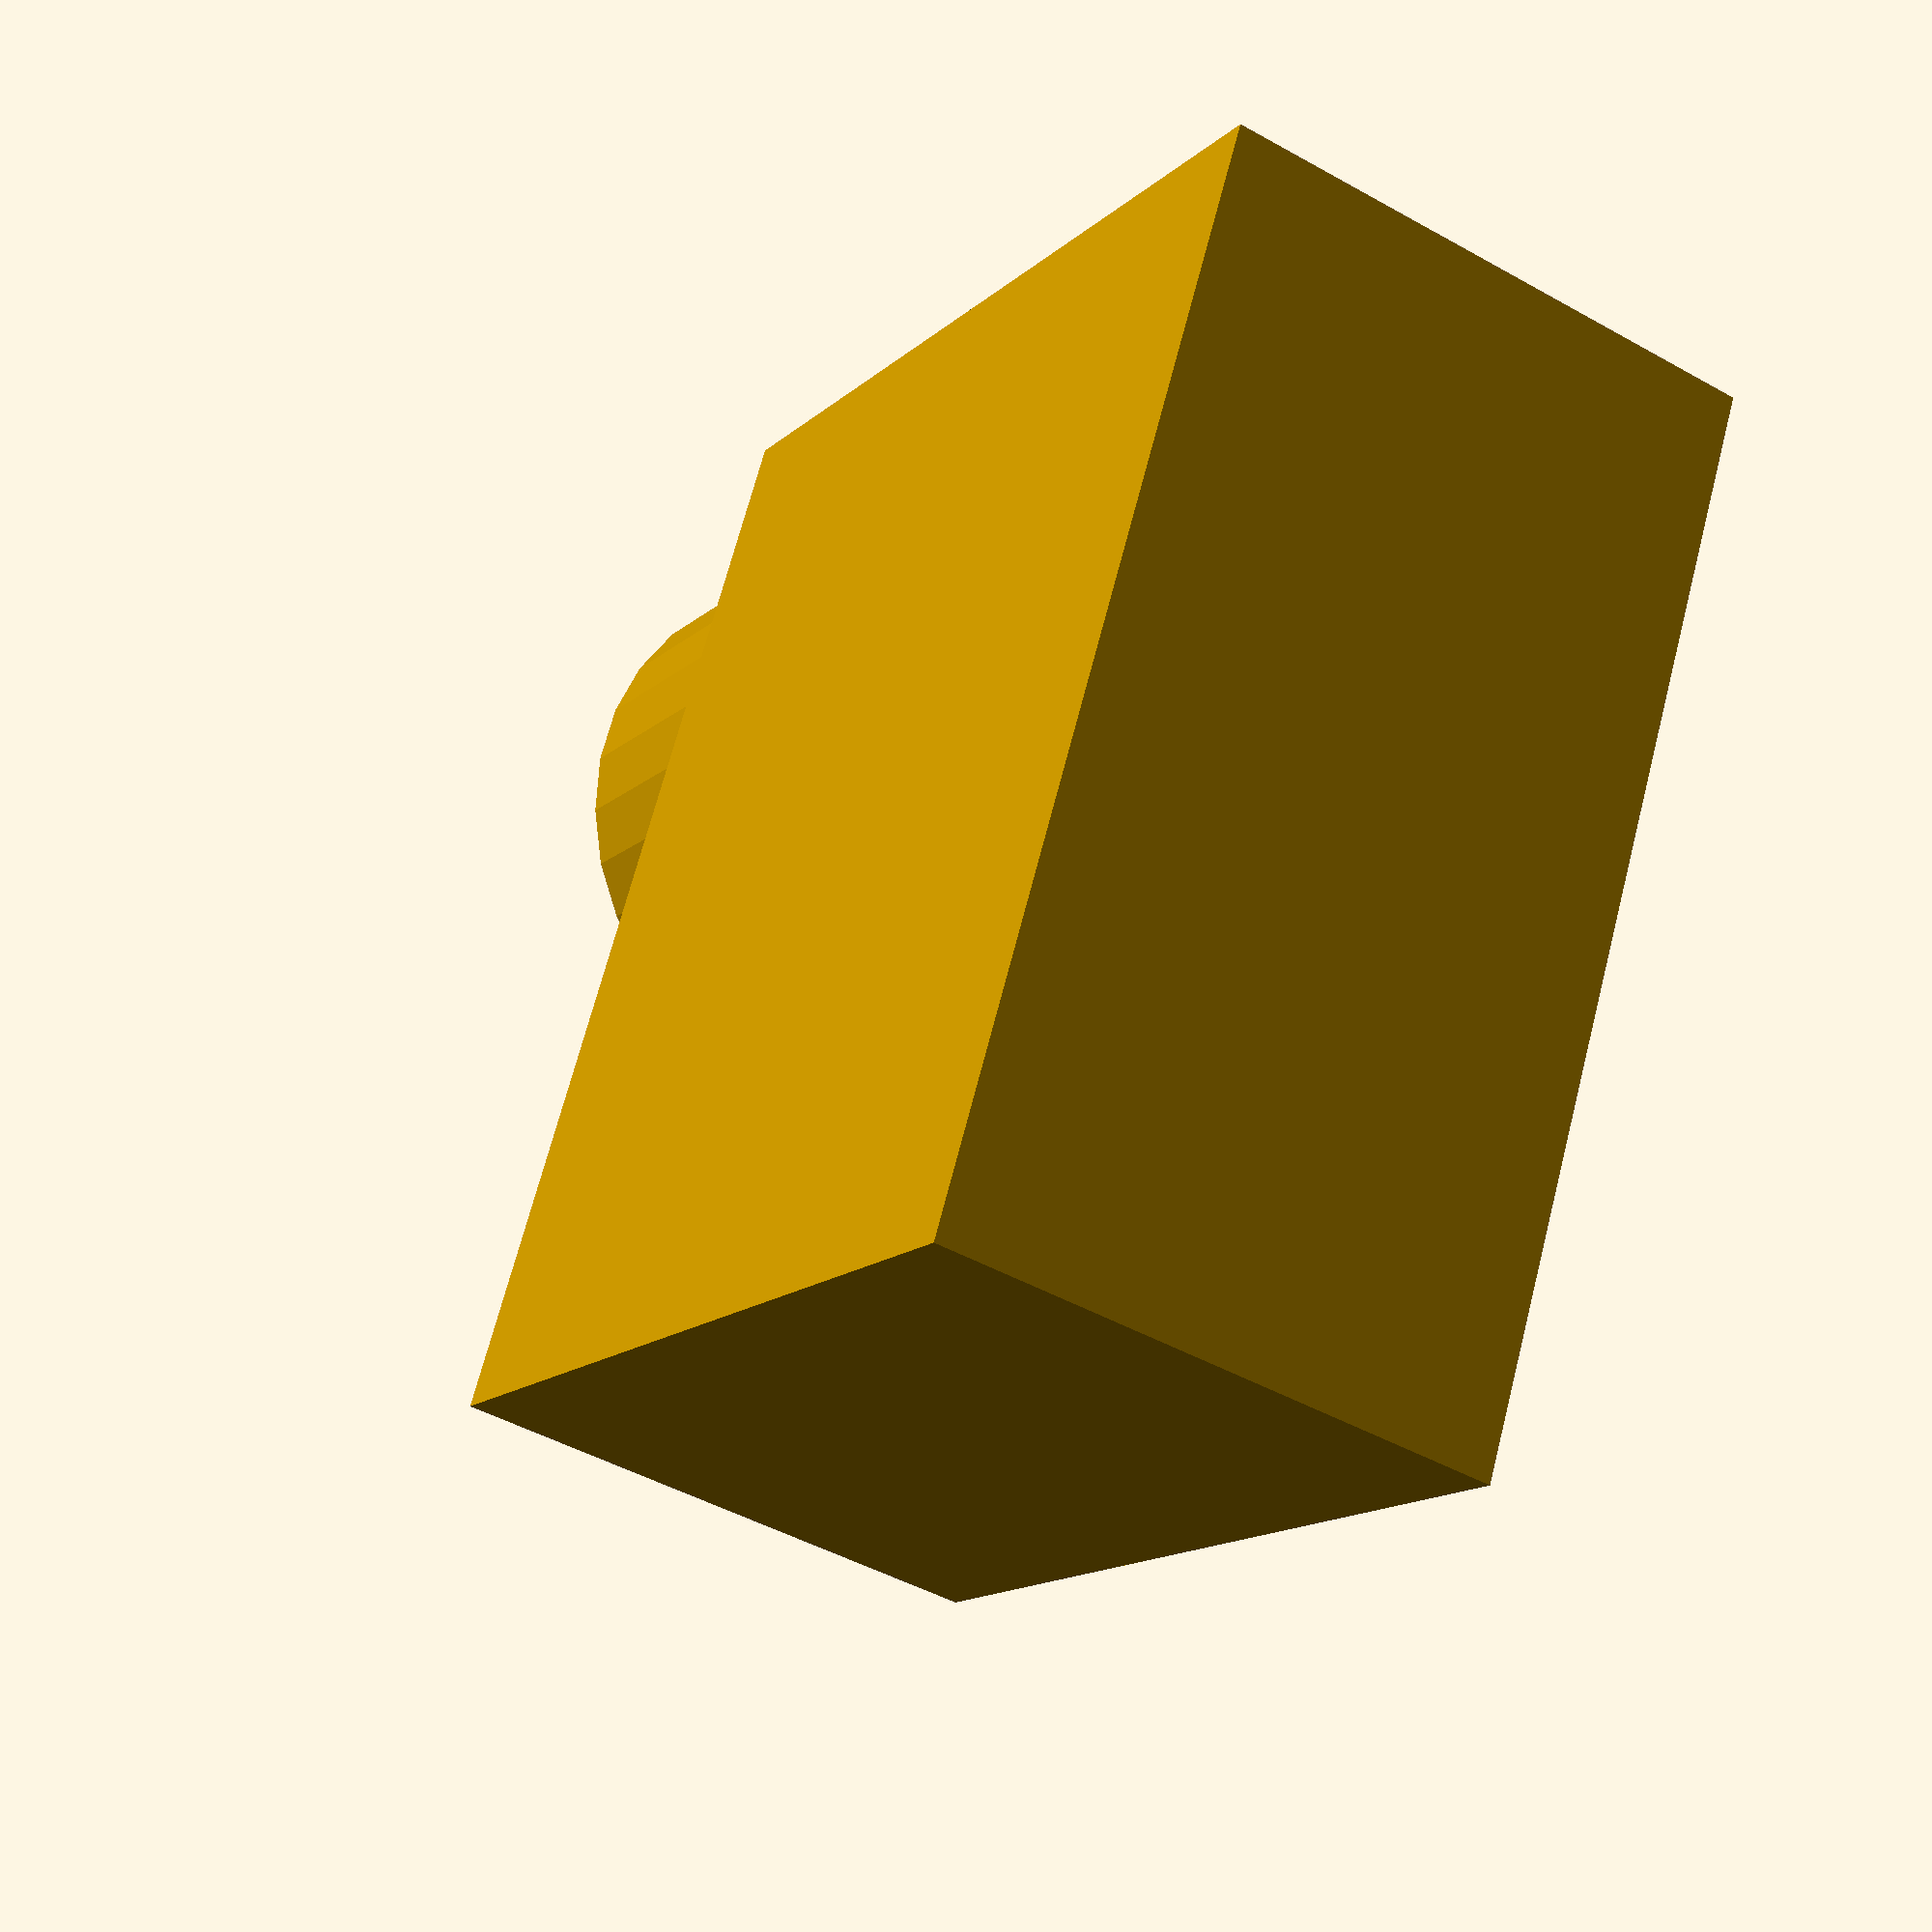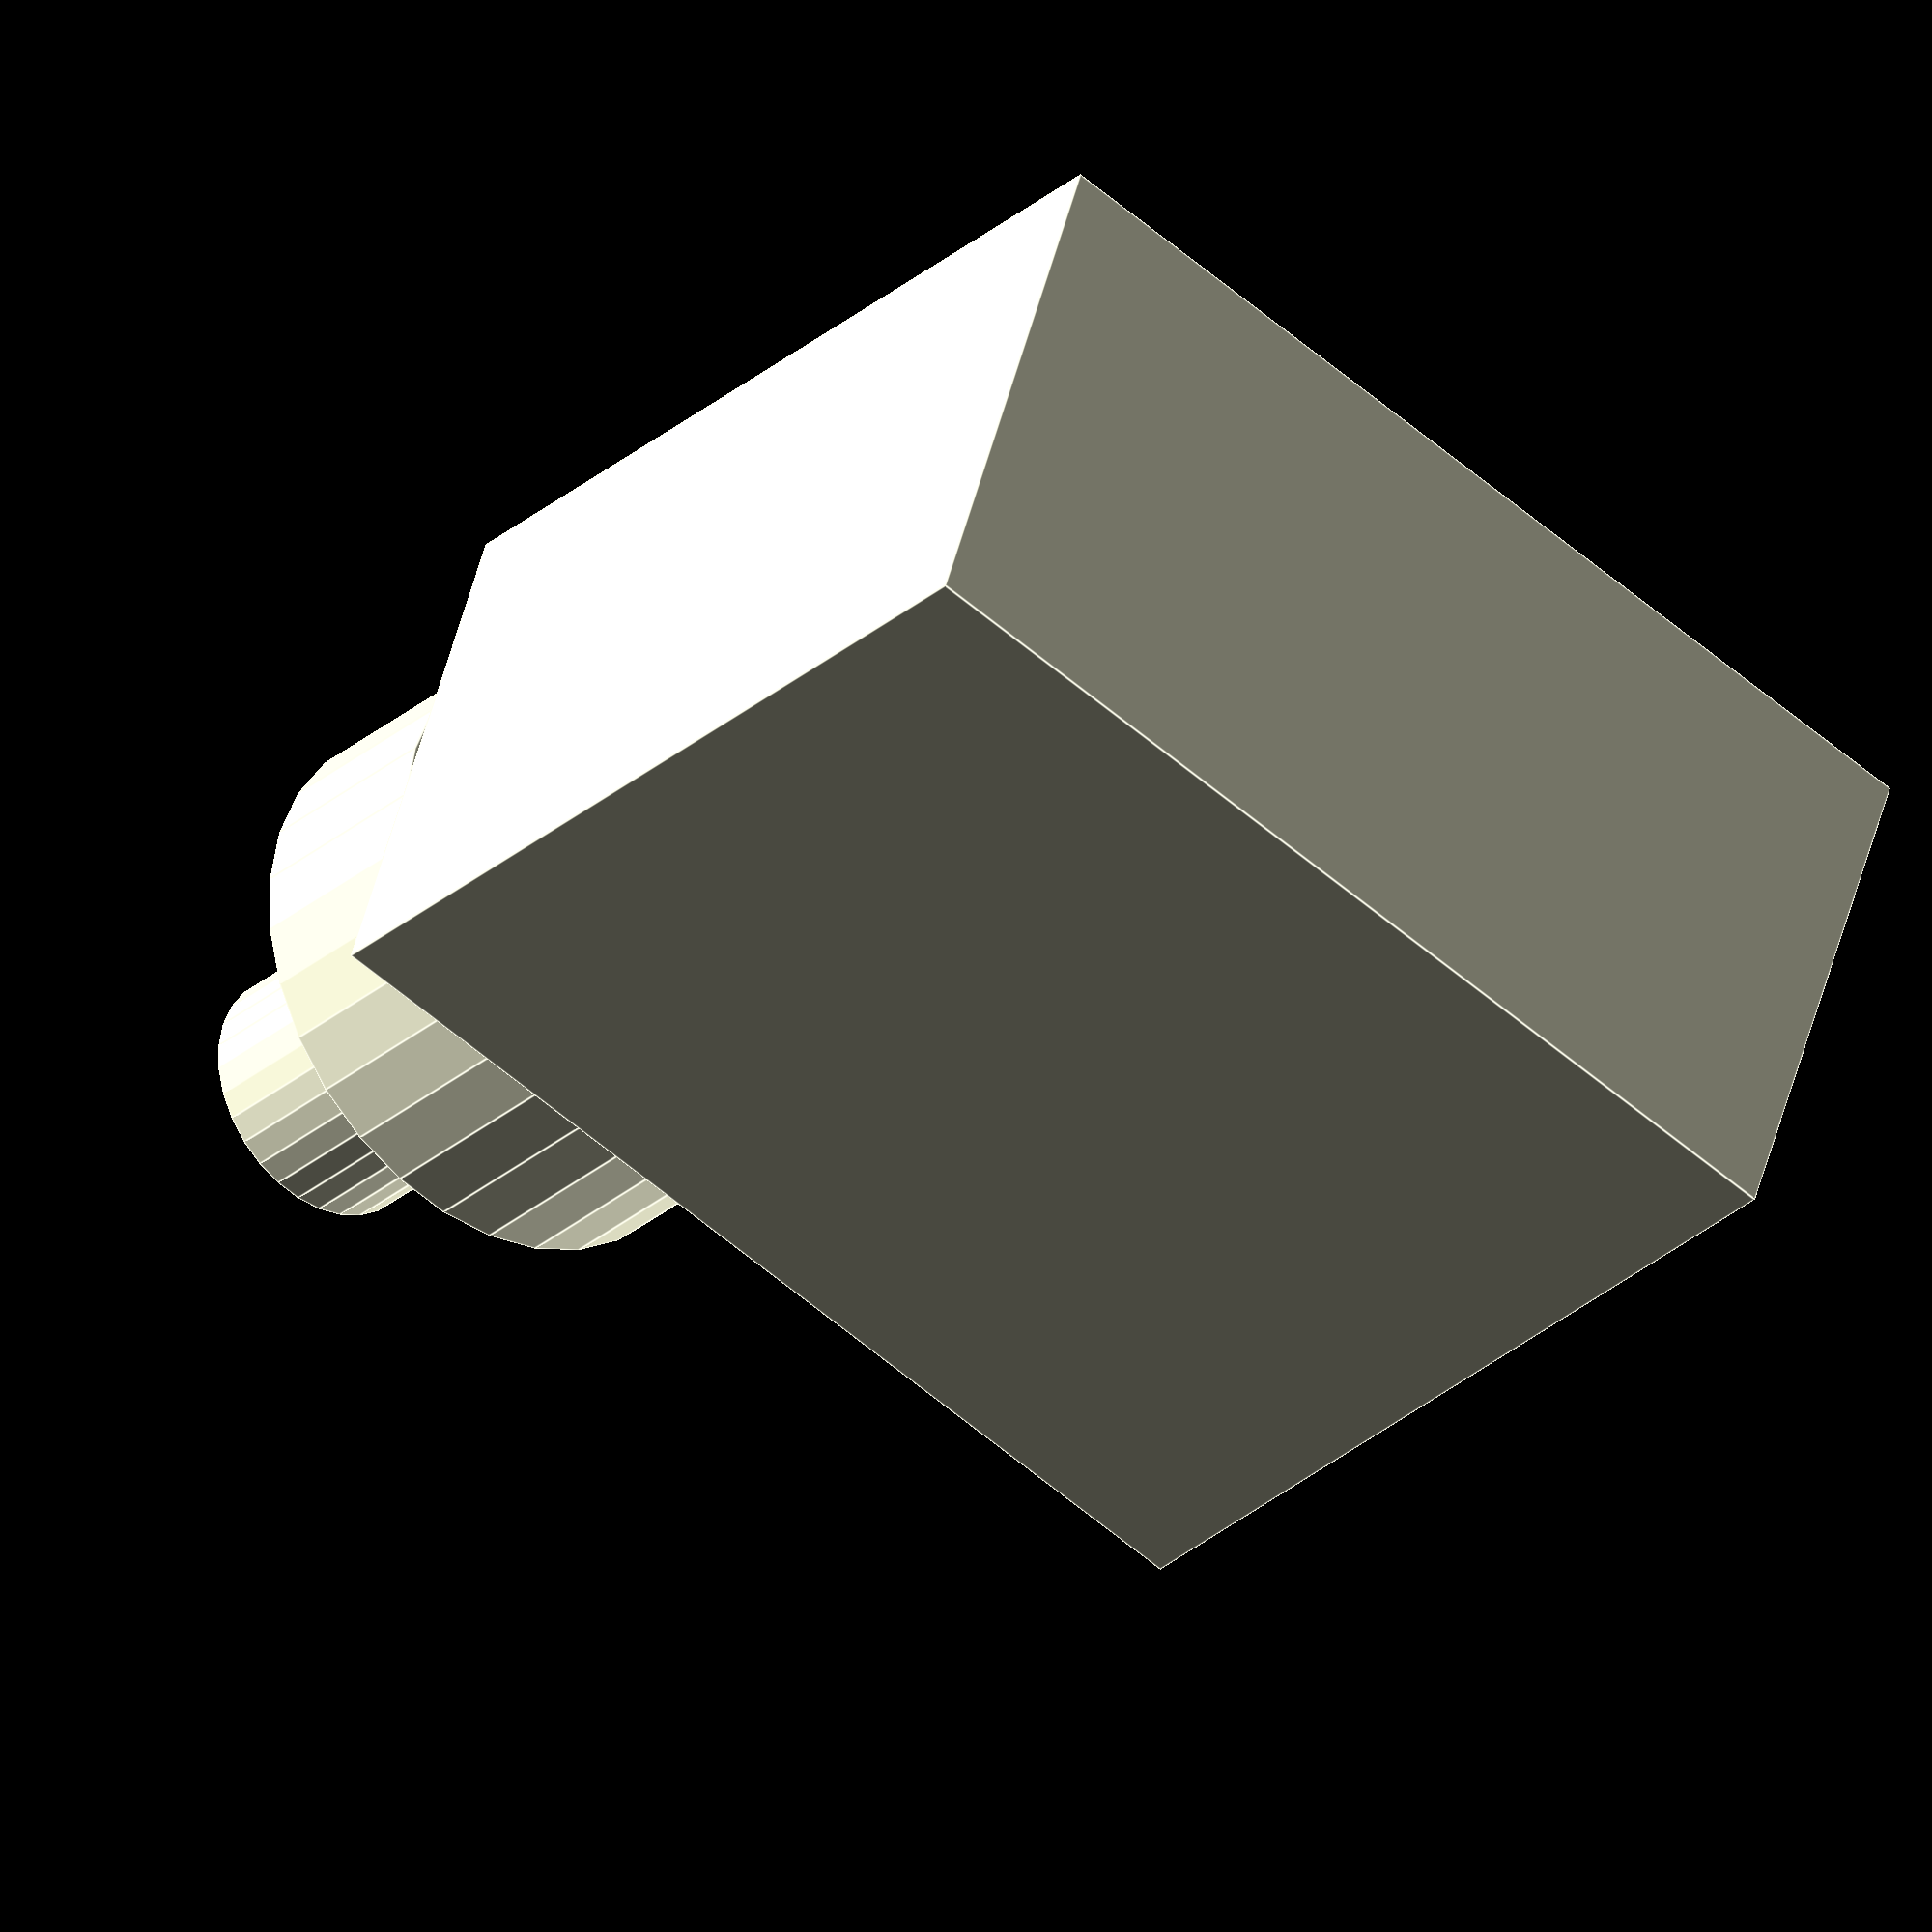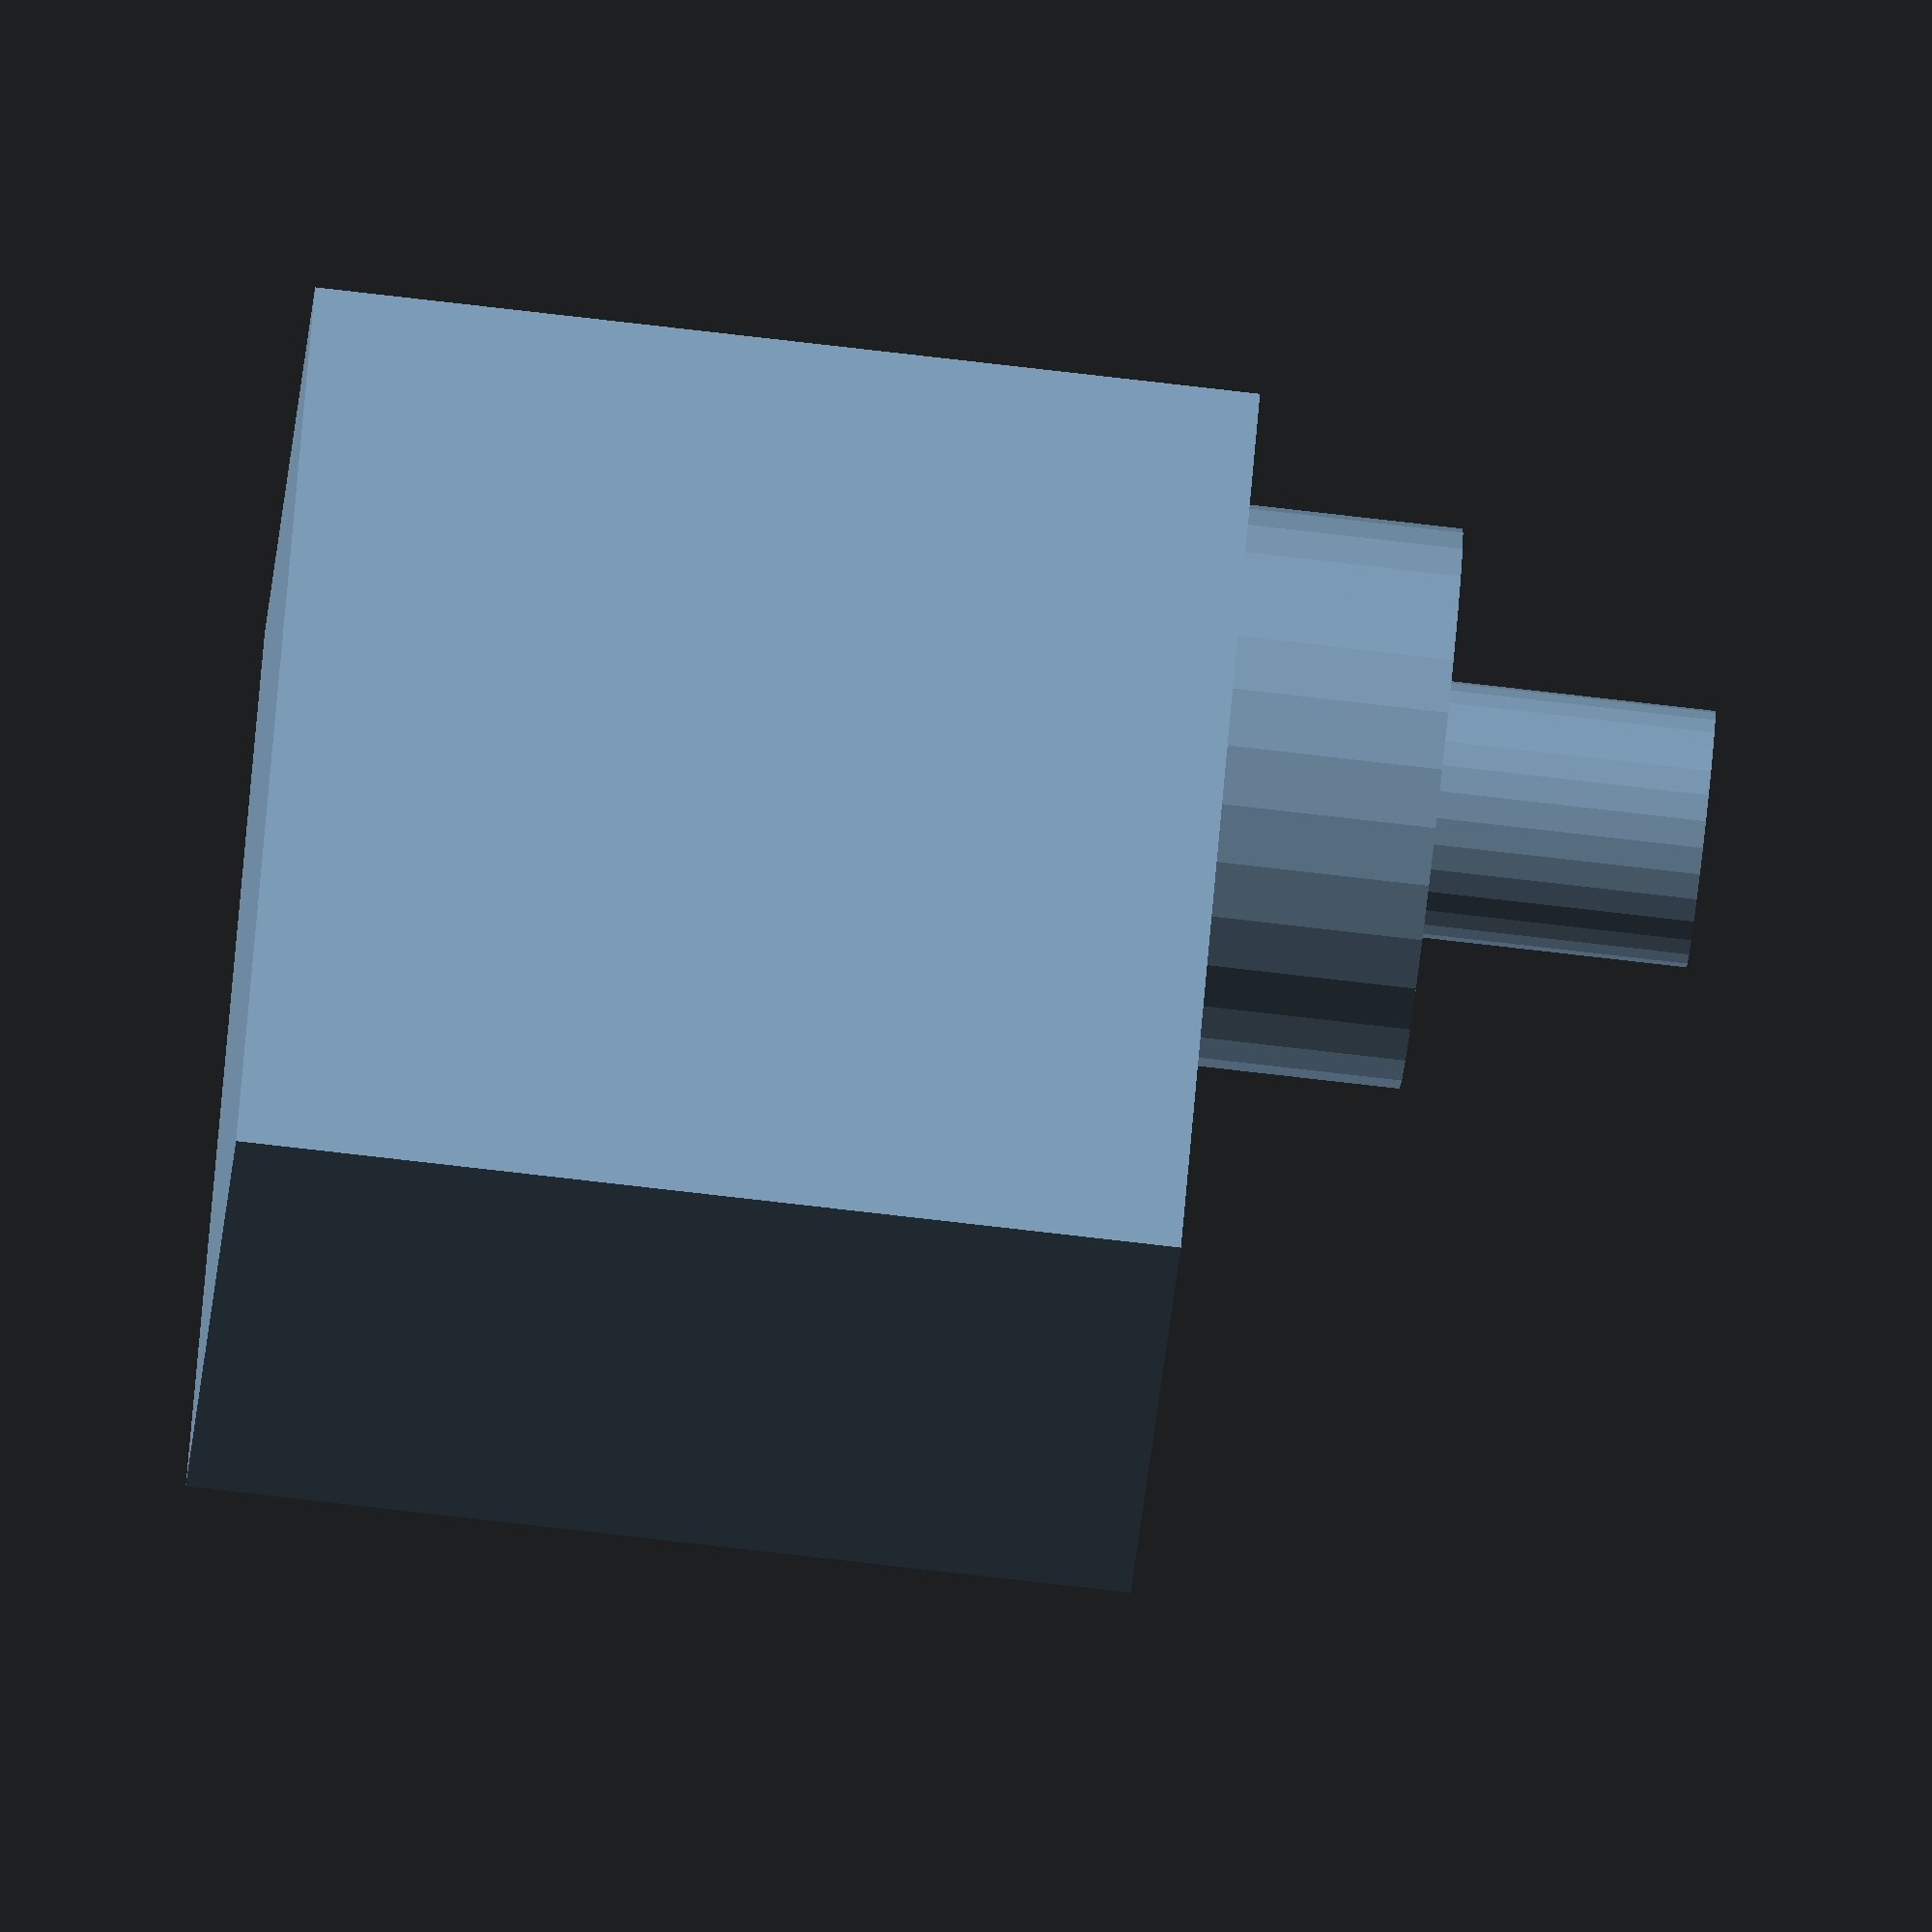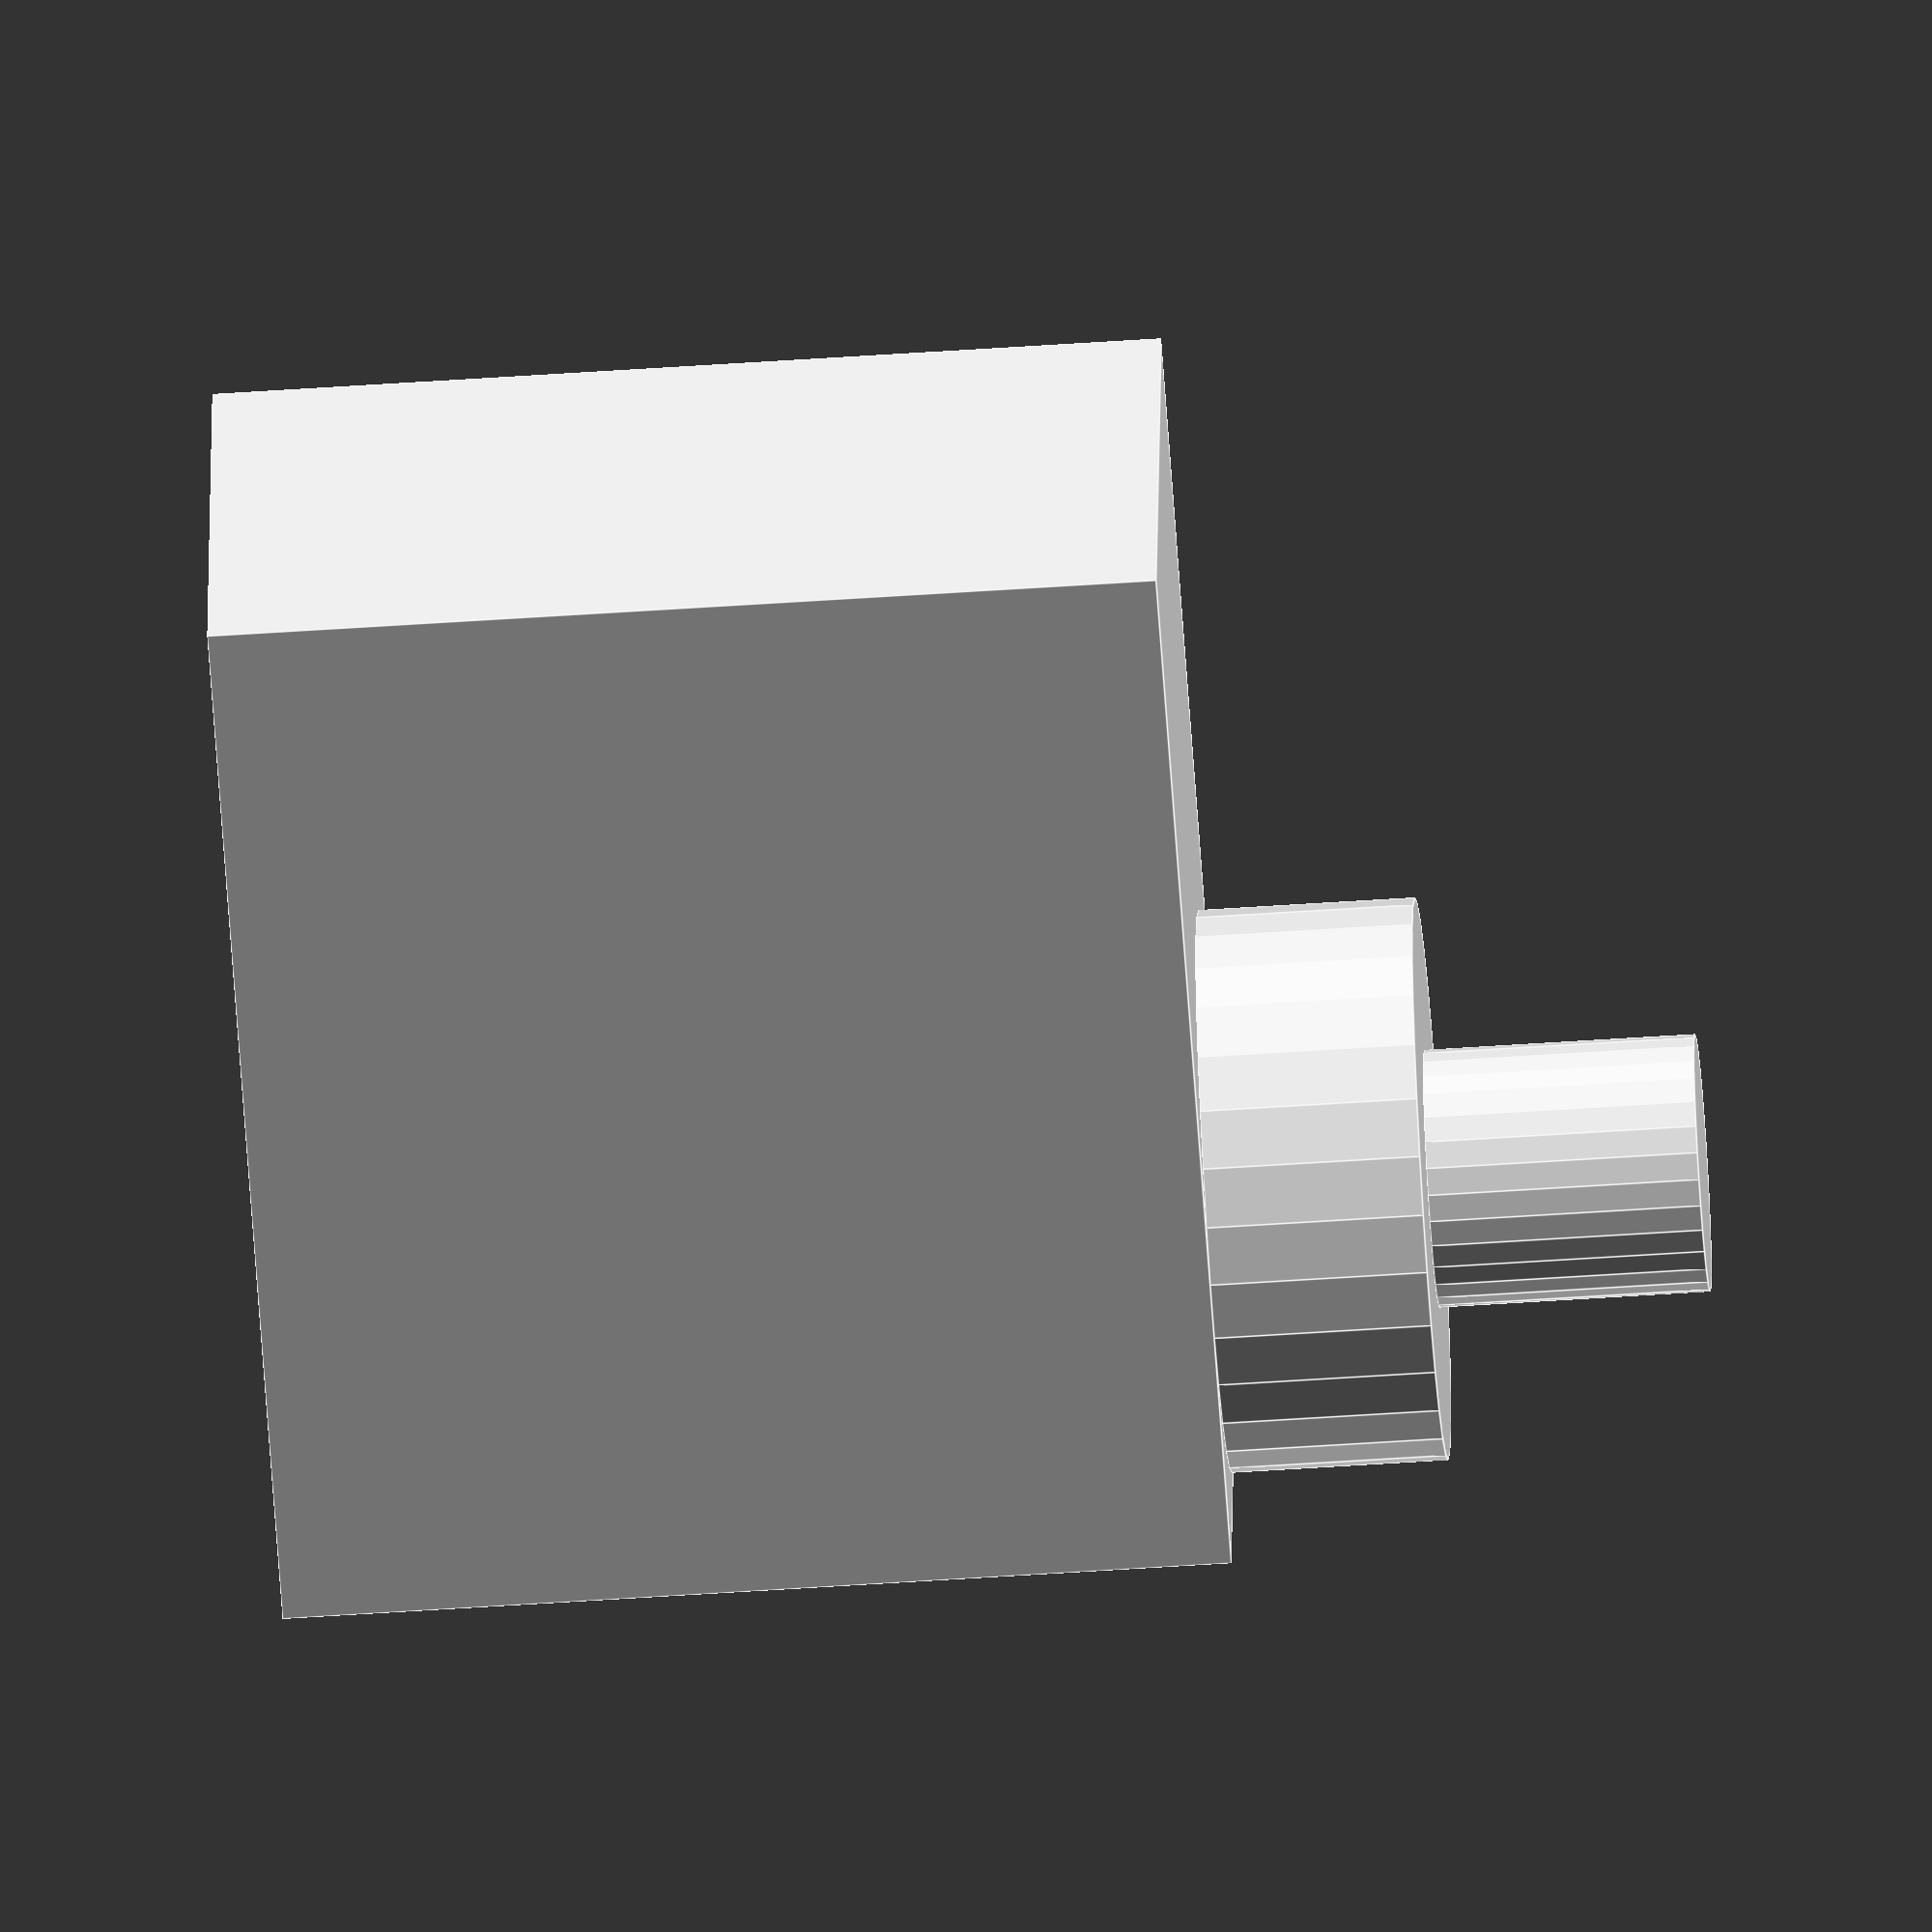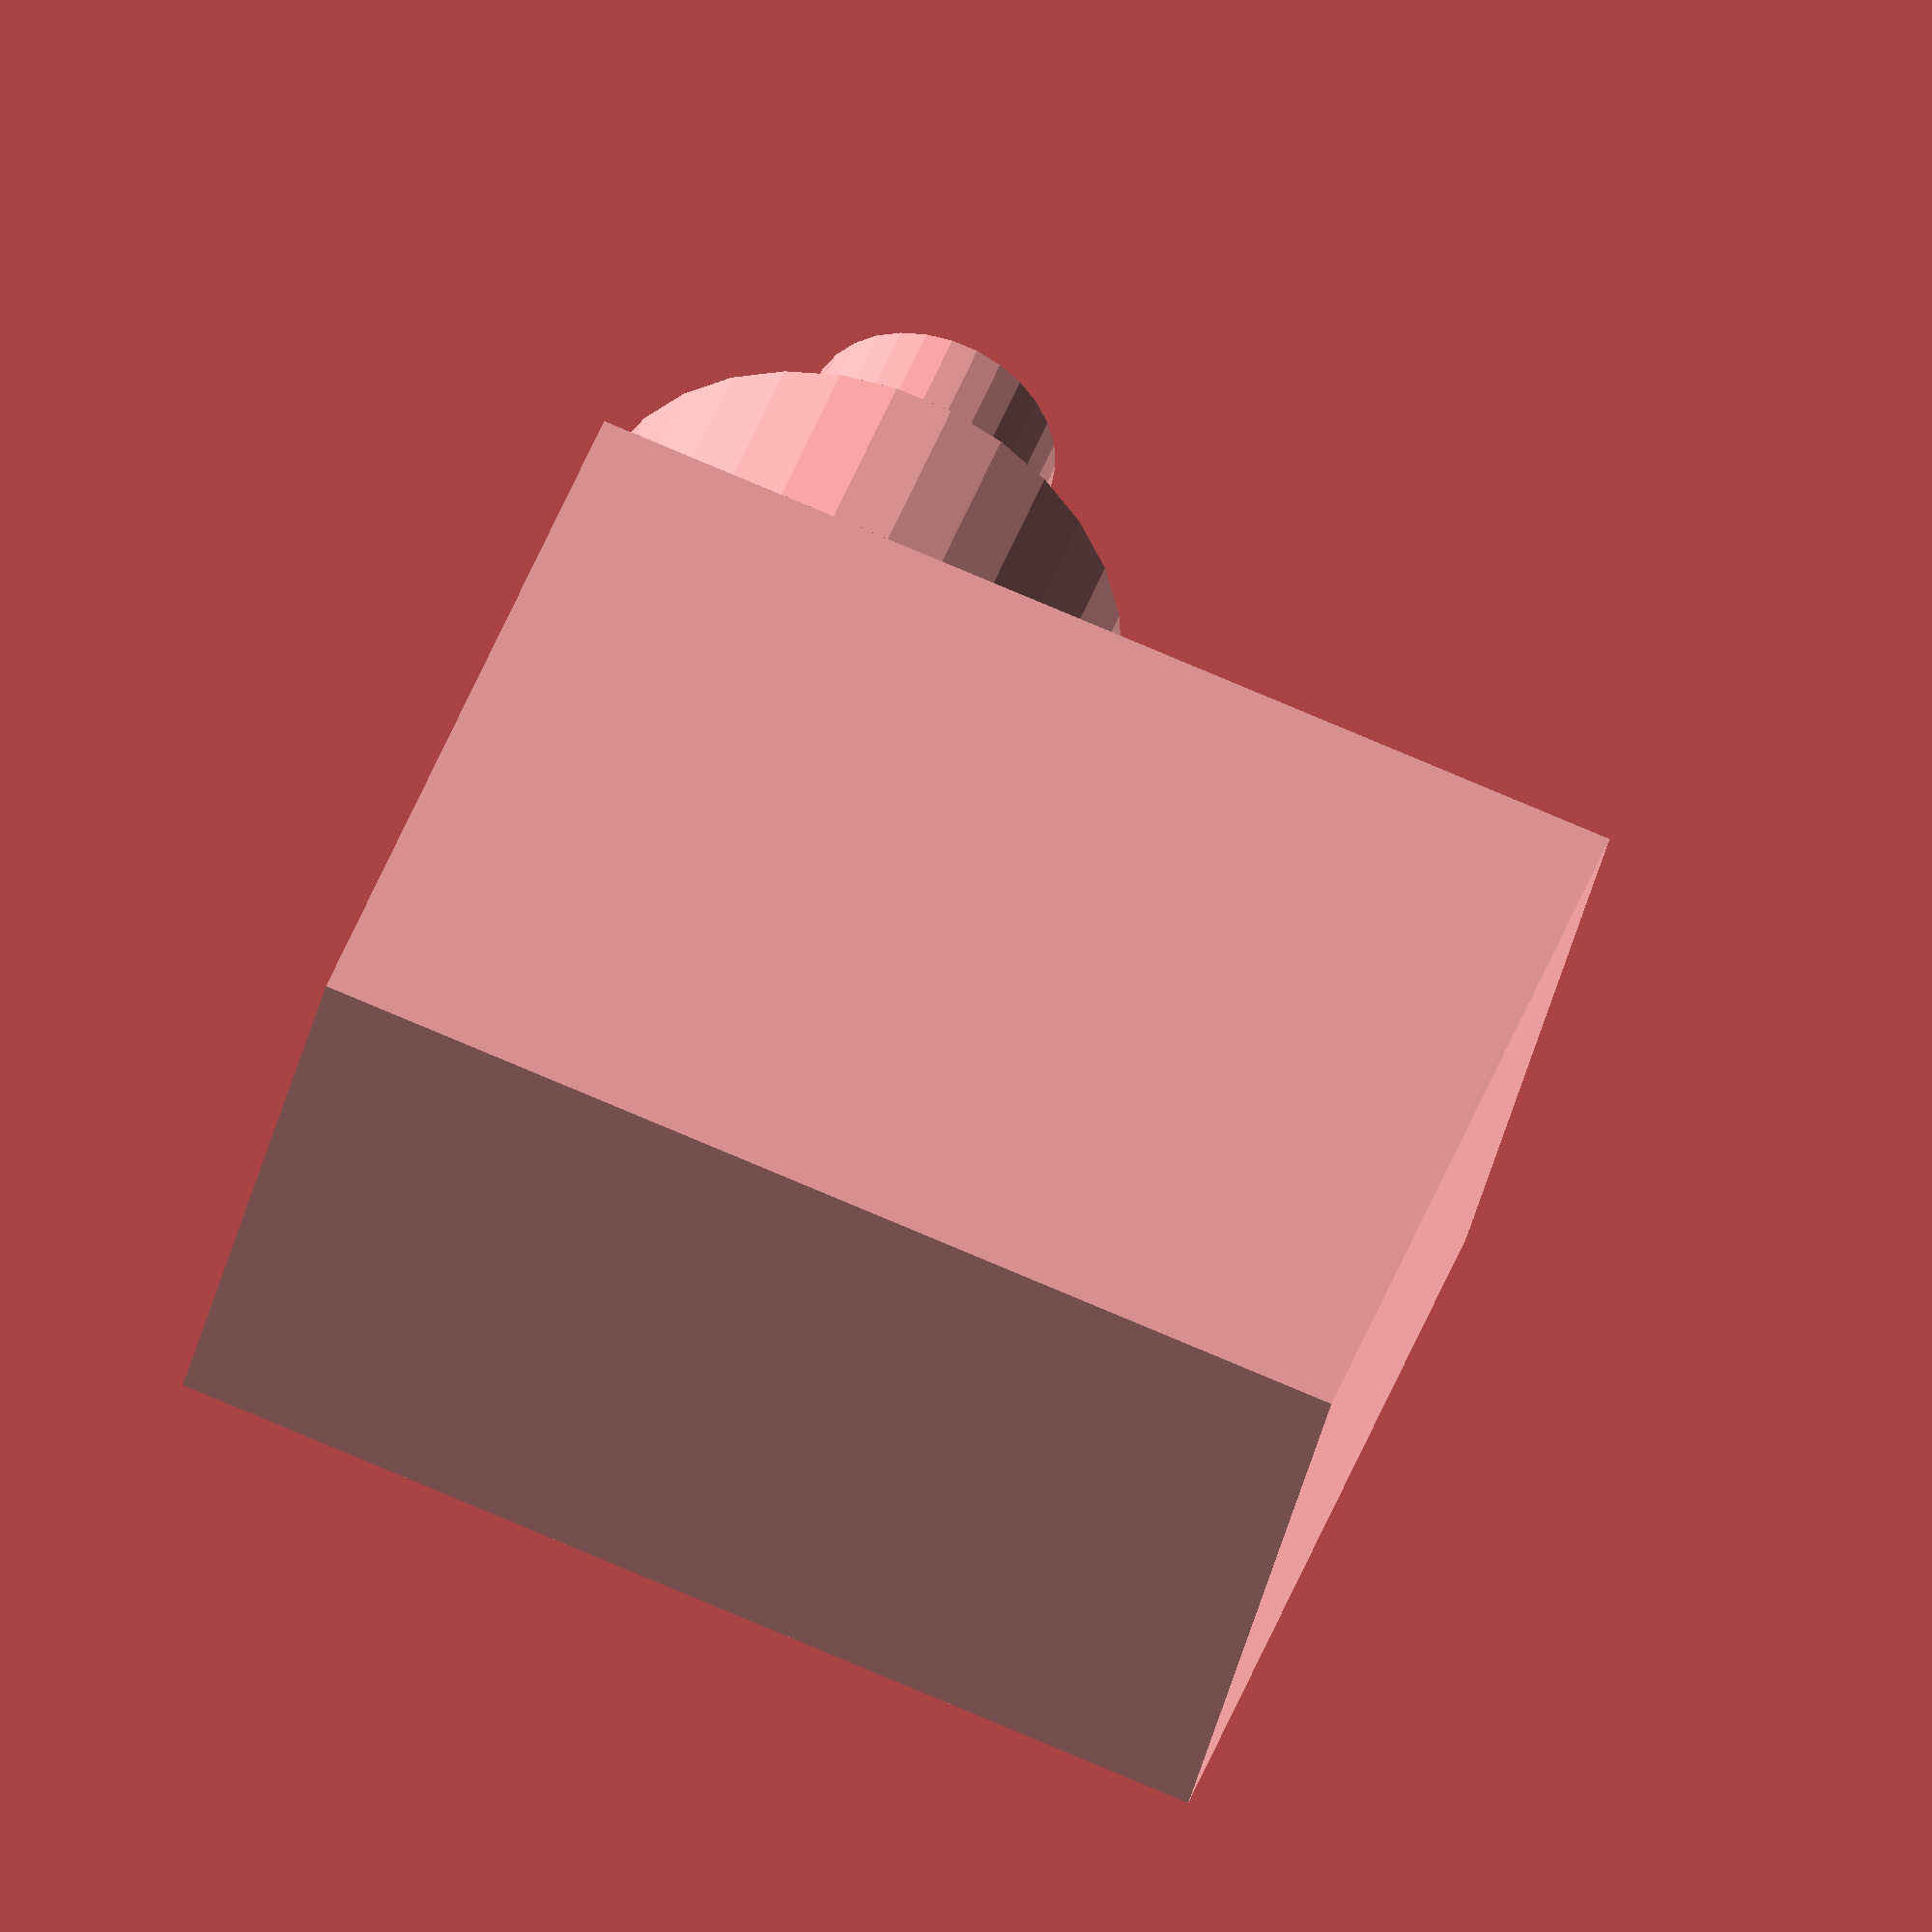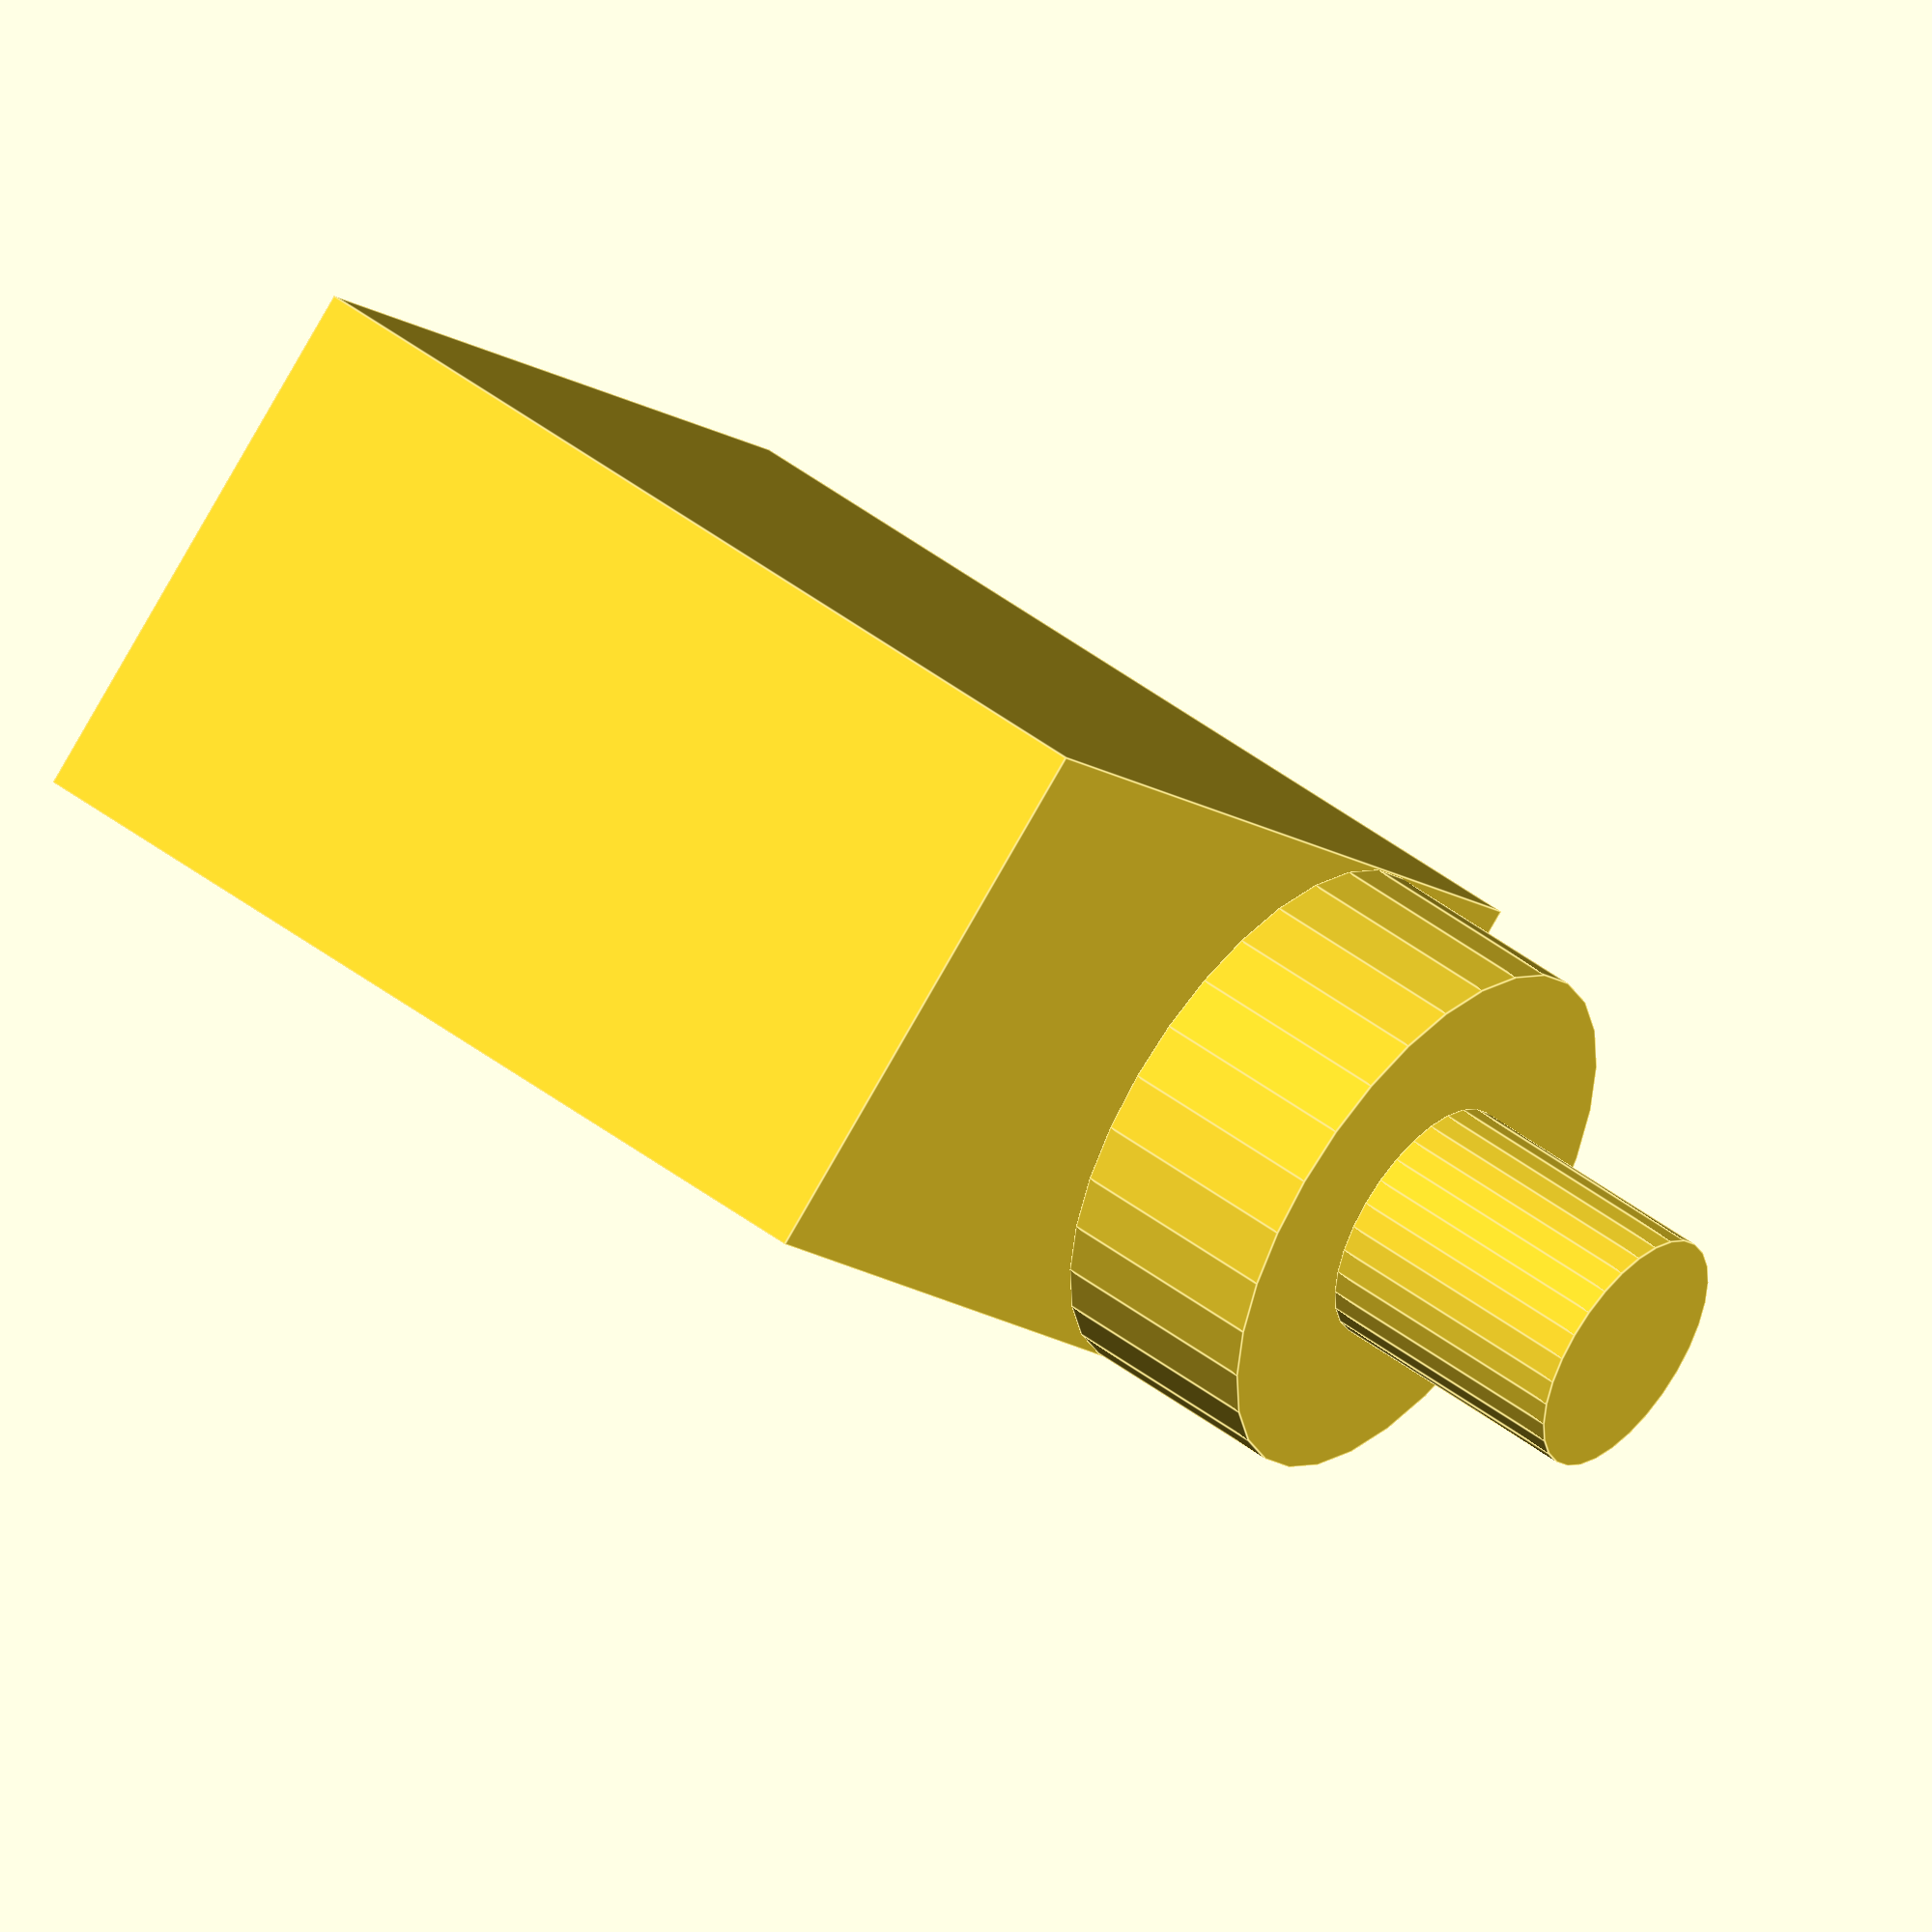
<openscad>
$fn=30;

microServo();
module microServo(center=true){
  //2gramm servo
  //e.g. DS-M005B
  //https://www.dspowerservo.com/ds-m005b-0-5kg-high-precision-copper-gear-coreless-2g-micro-servo-product/
  
  bdyDims=[16.05,8.3,17.2];
  chamfer=1; //chamfer on the body
  flngHght=10.2; //height of the flange
  flngDrill=1.8; //drill diameter
  flngDrillDist=19.5;
  flngWdth=23.3; //overall width of the flange
  oShaftDia=3.8;
  oShaftLngth=4;
  oShaftOffset= flngDrillDist/2-5.82; //offset between body center and shaft
  grBxHght=3.2; //height of the gearbox
  
  cntrOffset=center ? [0,0,-bdyDims.z] : [0,0,0];
  
  translate(cntrOffset){
    //body
    translate([oShaftOffset,0,(bdyDims.z-grBxHght)/2]) cube([bdyDims.x,bdyDims.y,bdyDims.z-grBxHght],true);
    translate([0,0,(bdyDims.z-grBxHght)]) cylinder(d=bdyDims.y,h=grBxHght);
    //shaft
    translate([0,0,bdyDims.z]) cylinder(d=oShaftDia,h=oShaftLngth);
    
    //flange
  }
  
  
}
</openscad>
<views>
elev=194.3 azim=253.5 roll=28.8 proj=p view=wireframe
elev=29.9 azim=162.1 roll=141.3 proj=o view=edges
elev=77.2 azim=50.9 roll=263.4 proj=o view=solid
elev=237.1 azim=7.5 roll=266.0 proj=o view=edges
elev=321.6 azim=164.6 roll=197.0 proj=o view=wireframe
elev=310.5 azim=231.3 roll=309.7 proj=o view=edges
</views>
